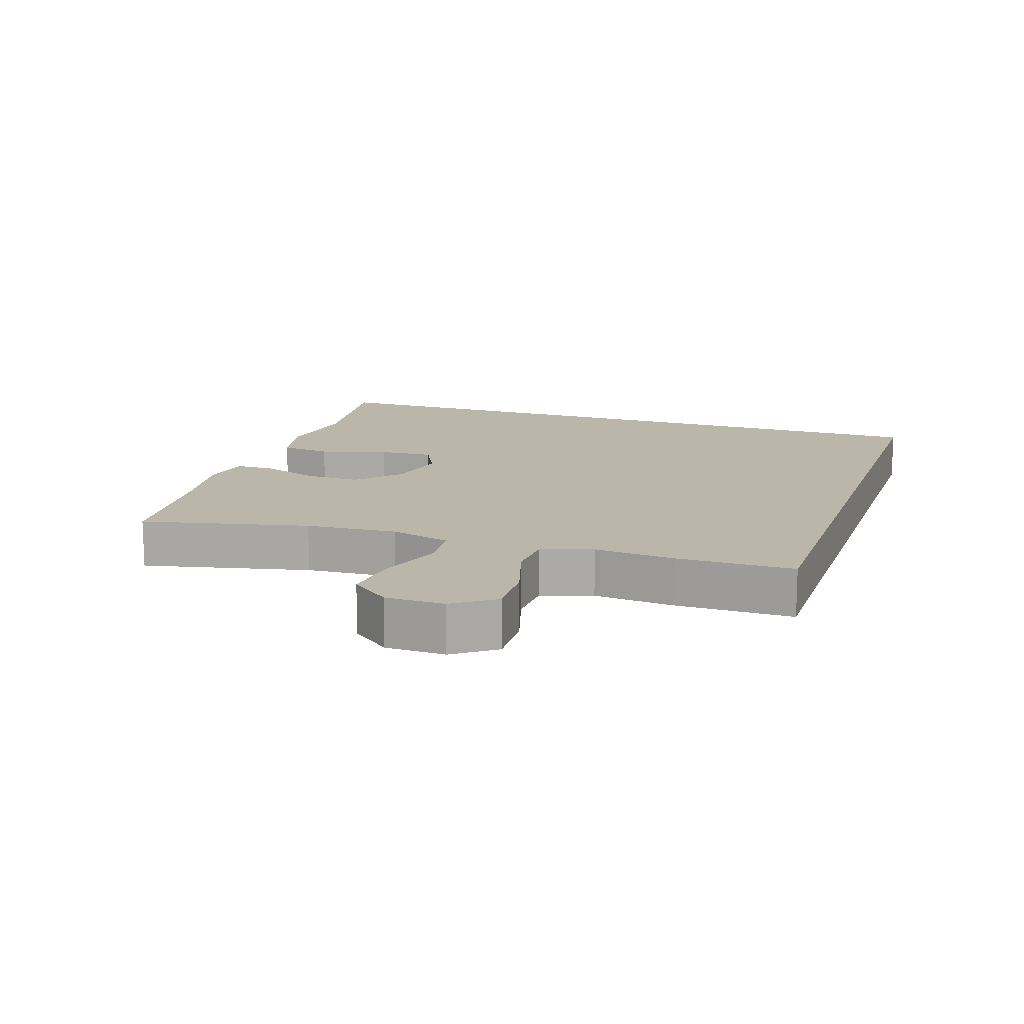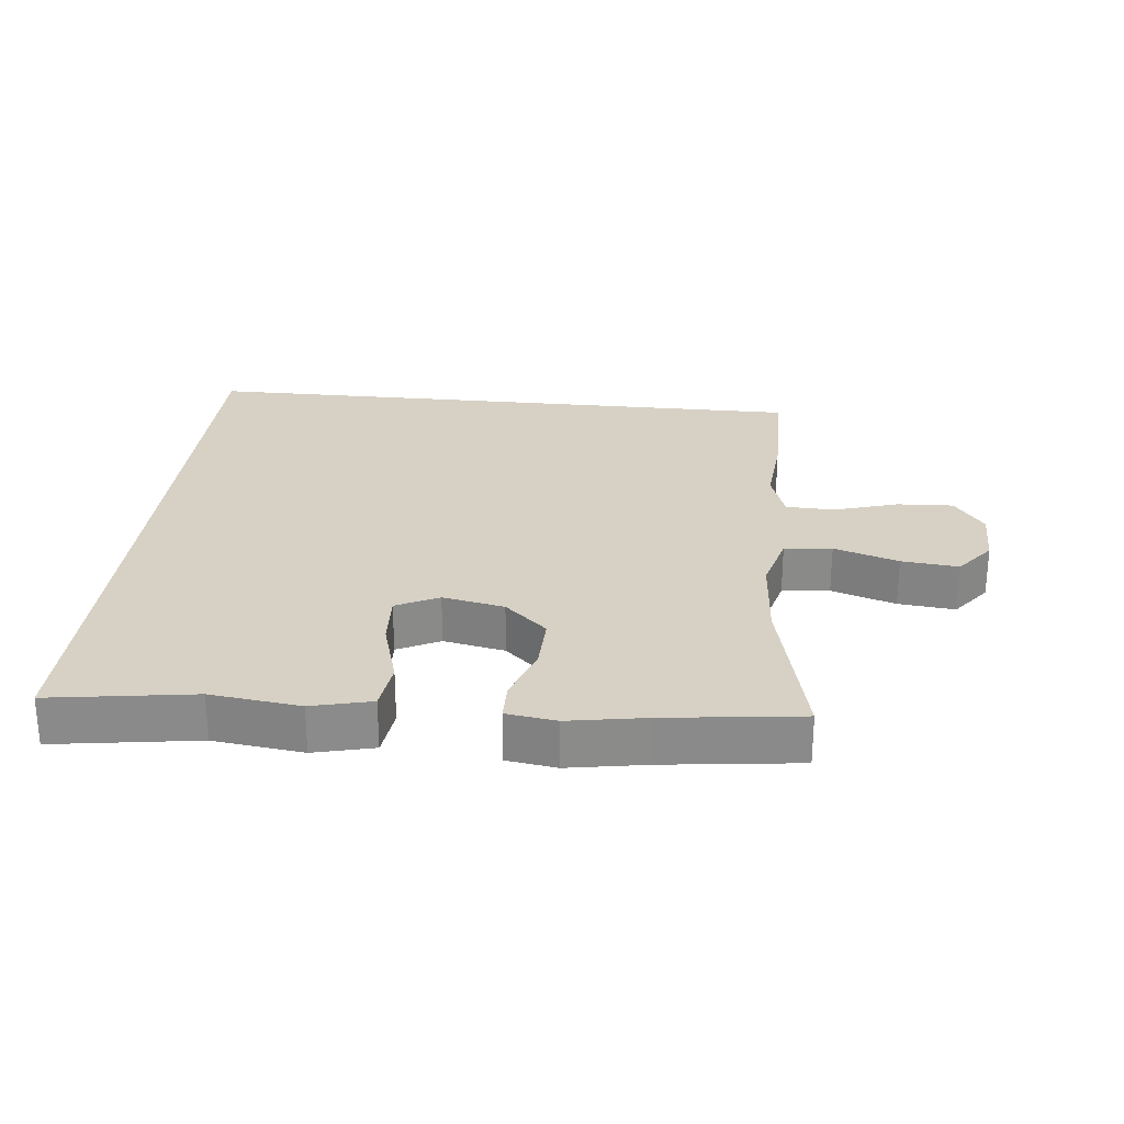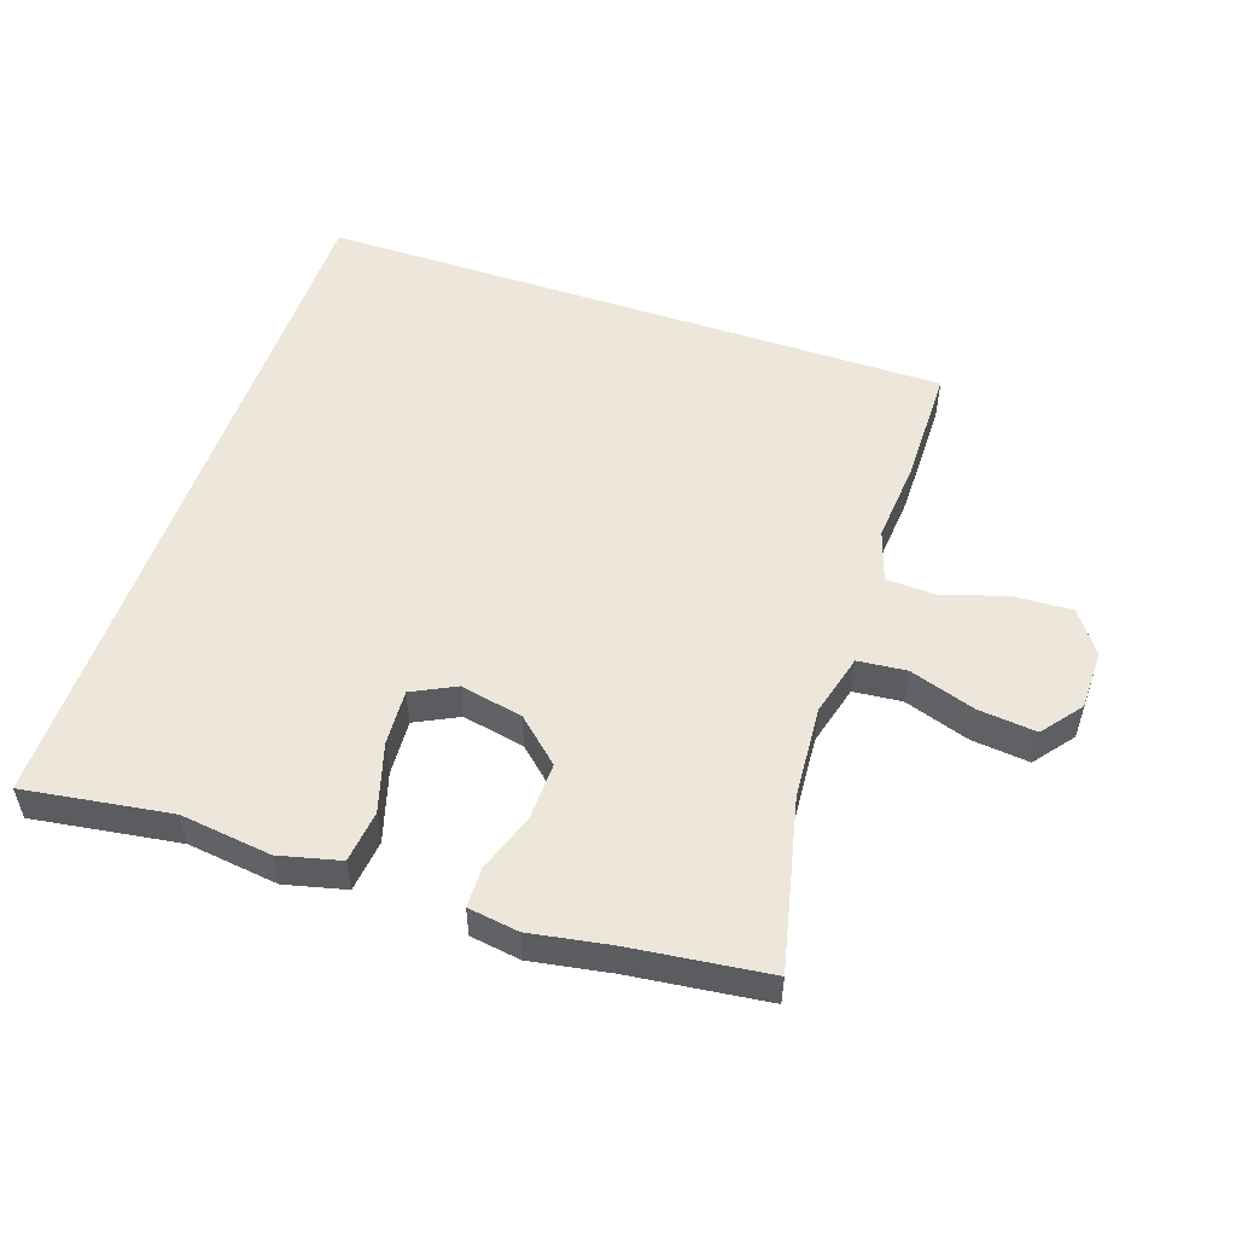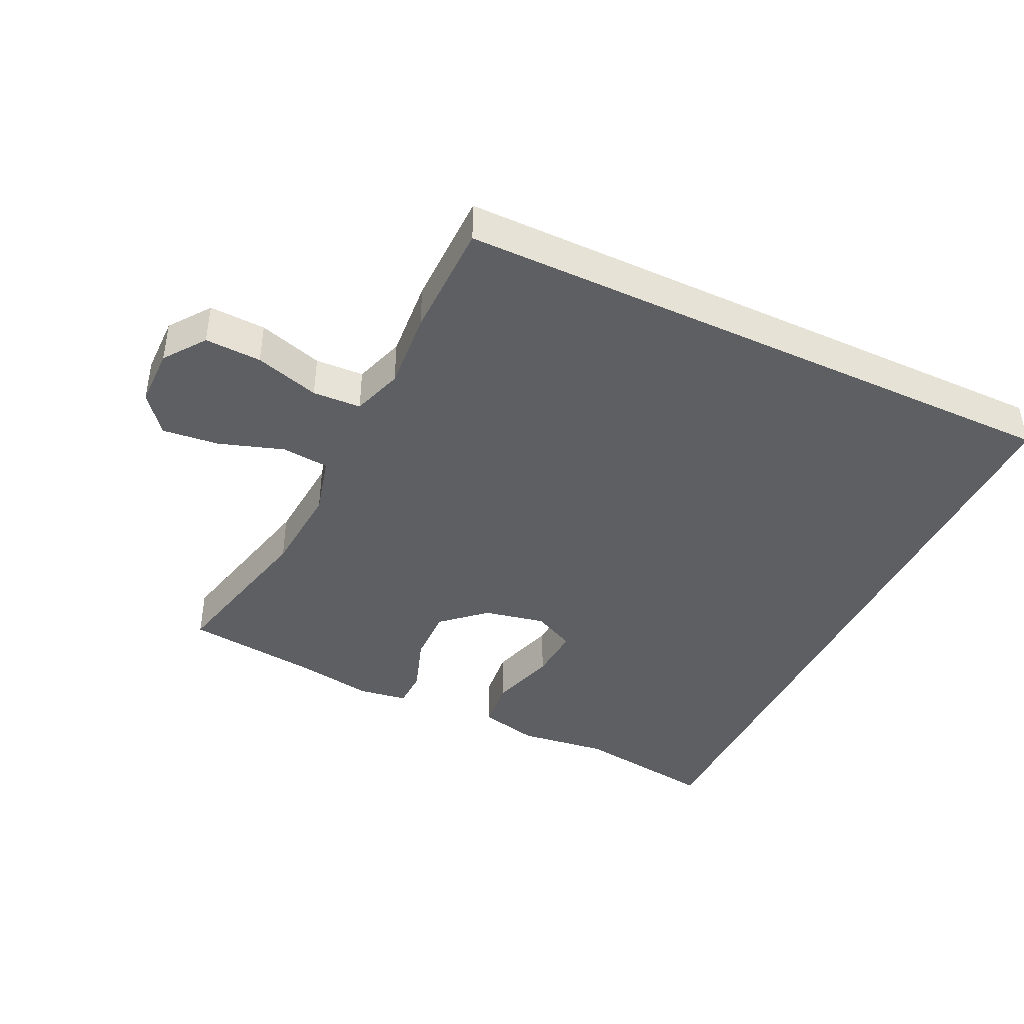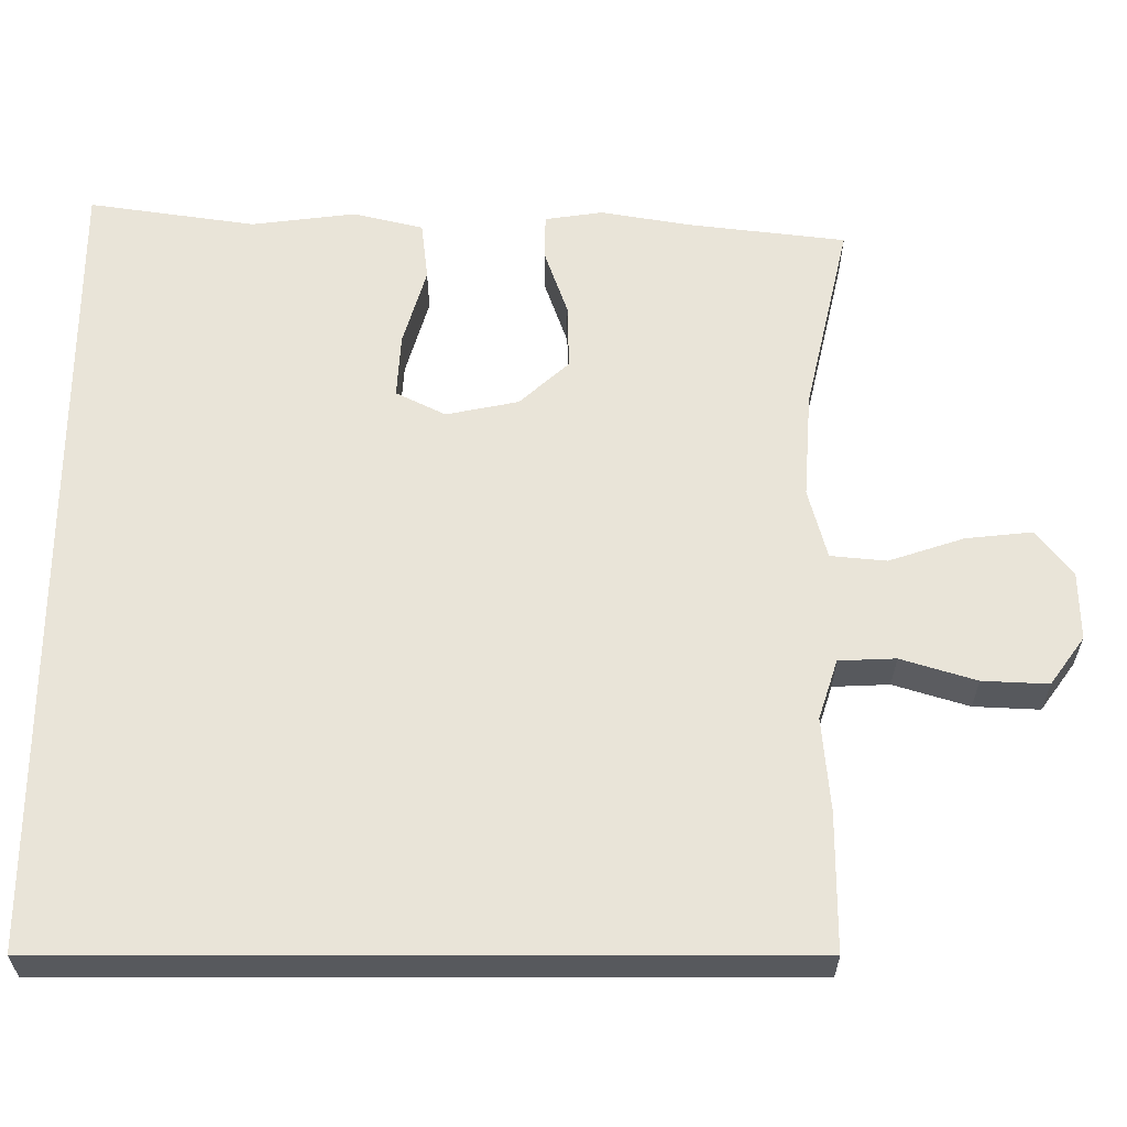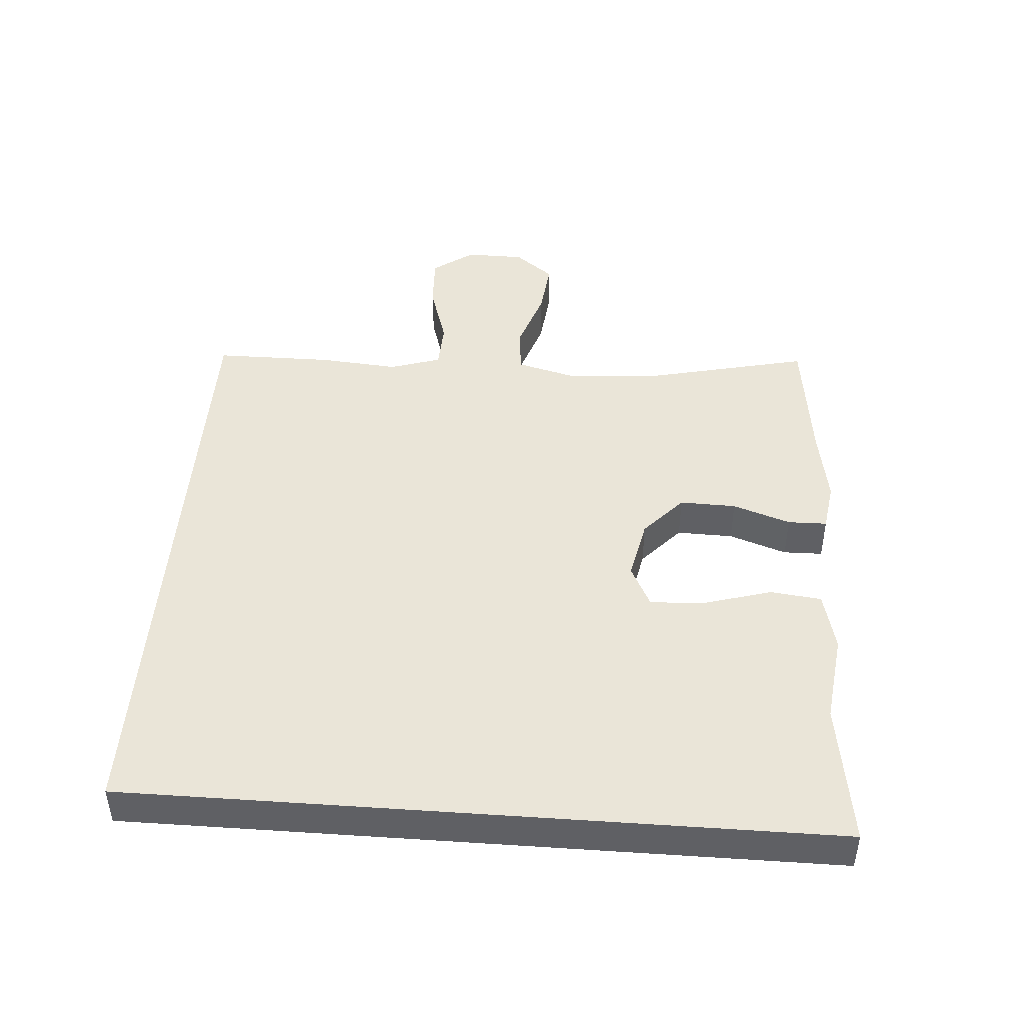
<metadata>
{"format":"obj","ext":"obj","renderer":"f3d","projection":"perspective","resolution":1024,"background":"white","views":[{"elev":14.1,"azim":108.8,"up":"+Y"},{"elev":26.6,"azim":5.9,"up":"+Y"},{"elev":52.7,"azim":18.8,"up":"+Y"},{"elev":-41.6,"azim":154.5,"up":"+Y"},{"elev":-29.3,"azim":-0.1,"up":"+Z"},{"elev":45.3,"azim":-85.8,"up":"+Y"}]}
</metadata>
<code>
v -0.5 0.07 0.557
v -0.284 0.07 0.525
v -0.149 0.07 0.542
v -0.059 0.07 0.52
v -0.05 0.07 0.443
v -0.08 0.07 0.341
v -0.085 0.07 0.258
v -0.021 0.07 0.226
v 0.072 0.07 0.245
v 0.136 0.07 0.303
v 0.134 0.07 0.388
v 0.104 0.07 0.475
v 0.105 0.07 0.534
v 0.18 0.07 0.545
v 0.296 0.07 0.525
v 0.5 0.07 0.5
v 0.442 0.07 0.249
v 0.432 0.07 0.111
v 0.456 0.07 0.02
v 0.528 0.07 0.013
v 0.625 0.07 0.045
v 0.711 0.07 0.054
v 0.757 0.07 -0.005
v 0.758 0.07 -0.094
v 0.713 0.07 -0.156
v 0.628 0.07 -0.152
v 0.531 0.07 -0.122
v 0.458 0.07 -0.125
v 0.433 0.07 -0.202
v 0.443 0.07 -0.322
v 0.442 0.07 -0.5
v -0.5 0.07 -0.5
v -0.5 0 0.557
v -0.284 0 0.525
v -0.149 0 0.542
v -0.059 0 0.52
v -0.05 0 0.443
v -0.08 0 0.341
v -0.085 0 0.258
v -0.021 0 0.226
v 0.072 0 0.245
v 0.136 0 0.303
v 0.134 0 0.388
v 0.104 0 0.475
v 0.105 0 0.534
v 0.18 0 0.545
v 0.296 0 0.525
v 0.5 0 0.5
v 0.442 0 0.249
v 0.432 0 0.111
v 0.456 0 0.02
v 0.528 0 0.013
v 0.625 0 0.045
v 0.711 0 0.054
v 0.757 0 -0.005
v 0.758 0 -0.094
v 0.713 0 -0.156
v 0.628 0 -0.152
v 0.531 0 -0.122
v 0.458 0 -0.125
v 0.433 0 -0.202
v 0.443 0 -0.322
v 0.442 0 -0.5
v -0.5 0 -0.5
f 31 32 1
f 30 31 1
f 29 30 1
f 25 26 27
f 24 25 27
f 23 24 27
f 22 23 27
f 21 22 27
f 20 21 27
f 19 20 27 28
f 18 19 28 29
f 15 16 17
f 15 17 18
f 14 15 18
f 13 14 18
f 12 13 18
f 11 12 18
f 10 11 18 29
f 4 5 6
f 3 4 6
f 2 3 6
f 2 6 7
f 1 2 7
f 29 1 7
f 9 10 29
f 8 9 29
f 7 8 29
f 33 64 63
f 33 63 62
f 33 62 61
f 59 58 57
f 59 57 56
f 59 56 55
f 59 55 54
f 59 54 53
f 59 53 52
f 60 59 52 51
f 61 60 51 50
f 49 48 47
f 50 49 47
f 50 47 46
f 50 46 45
f 50 45 44
f 50 44 43
f 61 50 43 42
f 38 37 36
f 38 36 35
f 38 35 34
f 39 38 34
f 39 34 33
f 39 33 61
f 61 42 41
f 61 41 40
f 61 40 39
f 1 33 34 2
f 2 34 35 3
f 3 35 36 4
f 4 36 37 5
f 5 37 38 6
f 6 38 39 7
f 7 39 40 8
f 8 40 41 9
f 9 41 42 10
f 10 42 43 11
f 11 43 44 12
f 12 44 45 13
f 13 45 46 14
f 14 46 47 15
f 15 47 48 16
f 16 48 49 17
f 17 49 50 18
f 18 50 51 19
f 19 51 52 20
f 20 52 53 21
f 21 53 54 22
f 22 54 55 23
f 23 55 56 24
f 24 56 57 25
f 25 57 58 26
f 26 58 59 27
f 27 59 60 28
f 28 60 61 29
f 29 61 62 30
f 30 62 63 31
f 31 63 64 32
f 32 64 33 1

</code>
